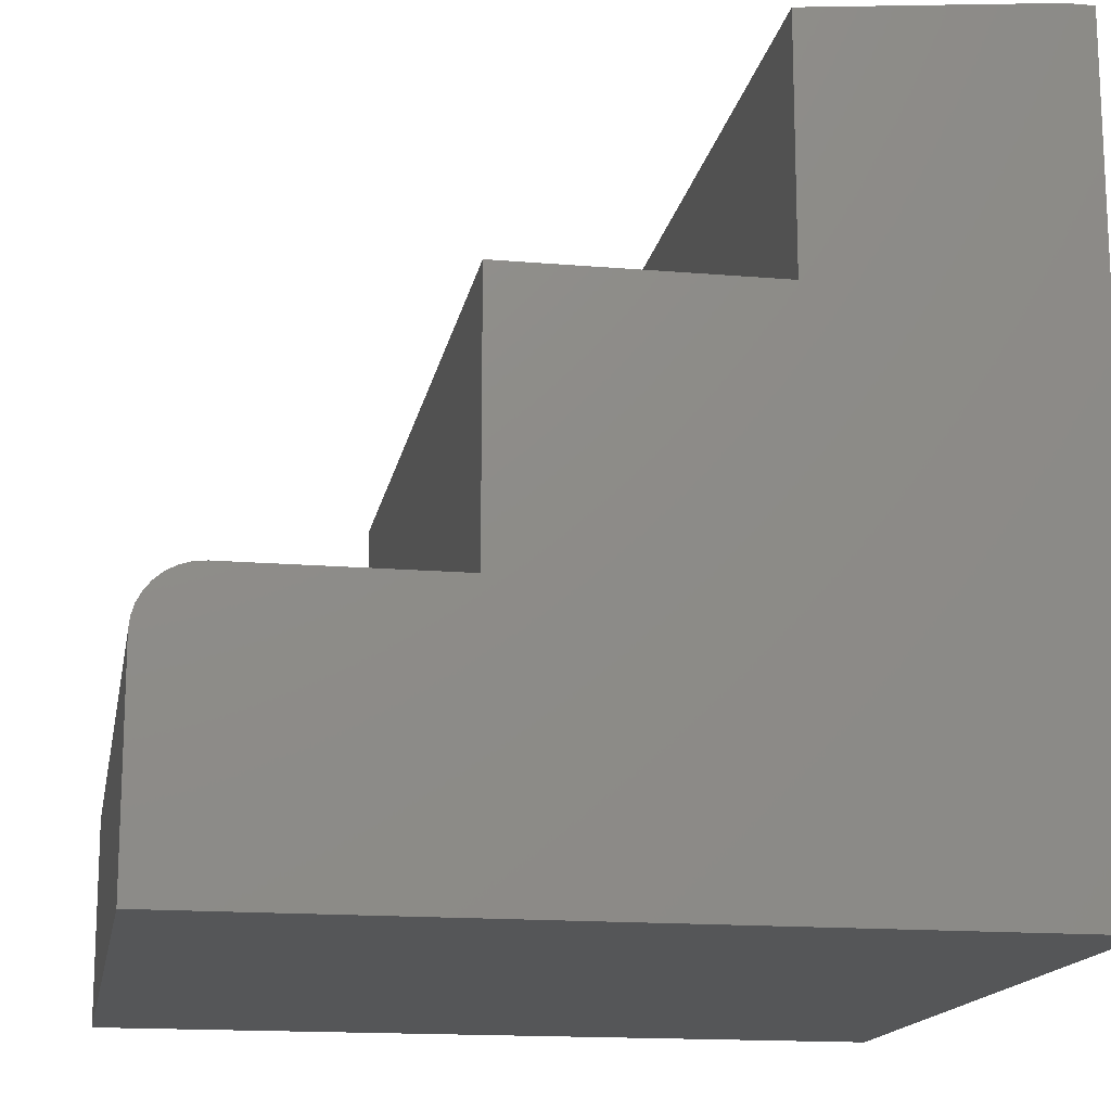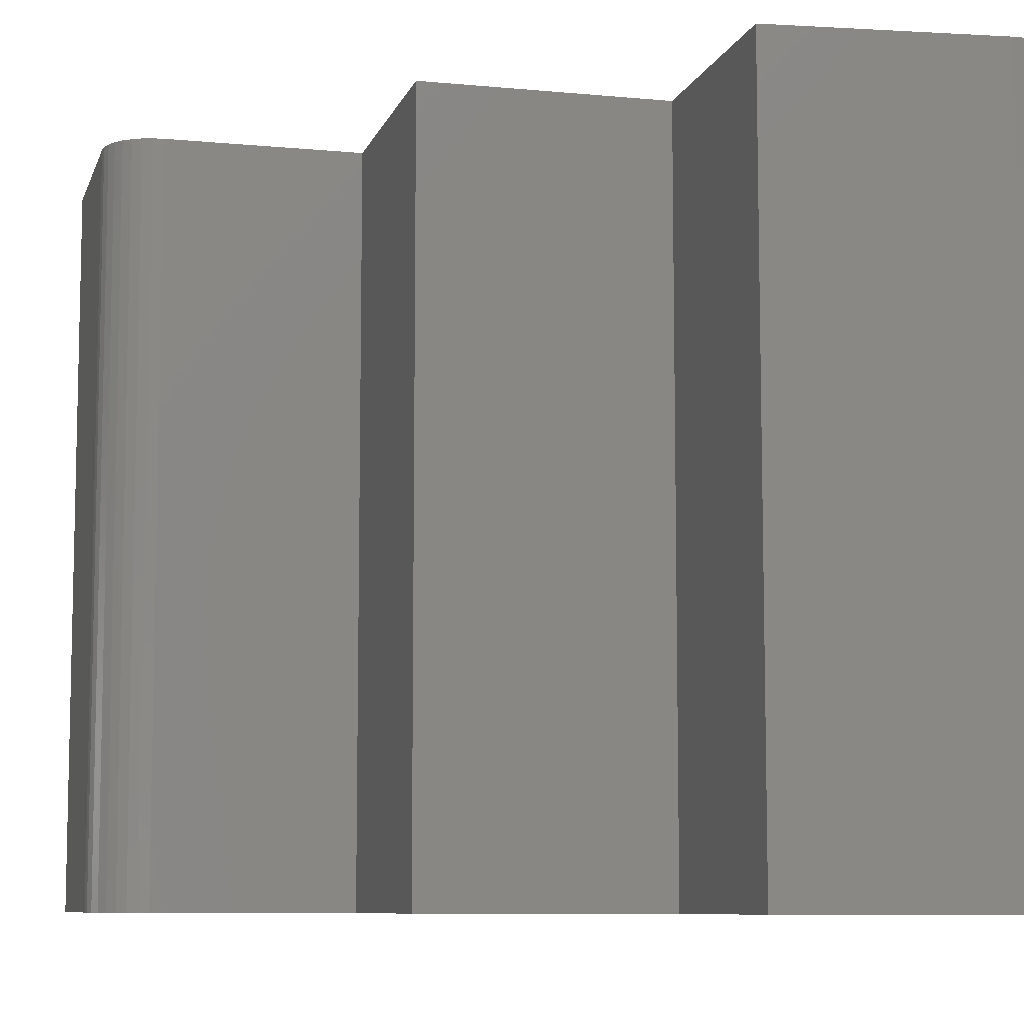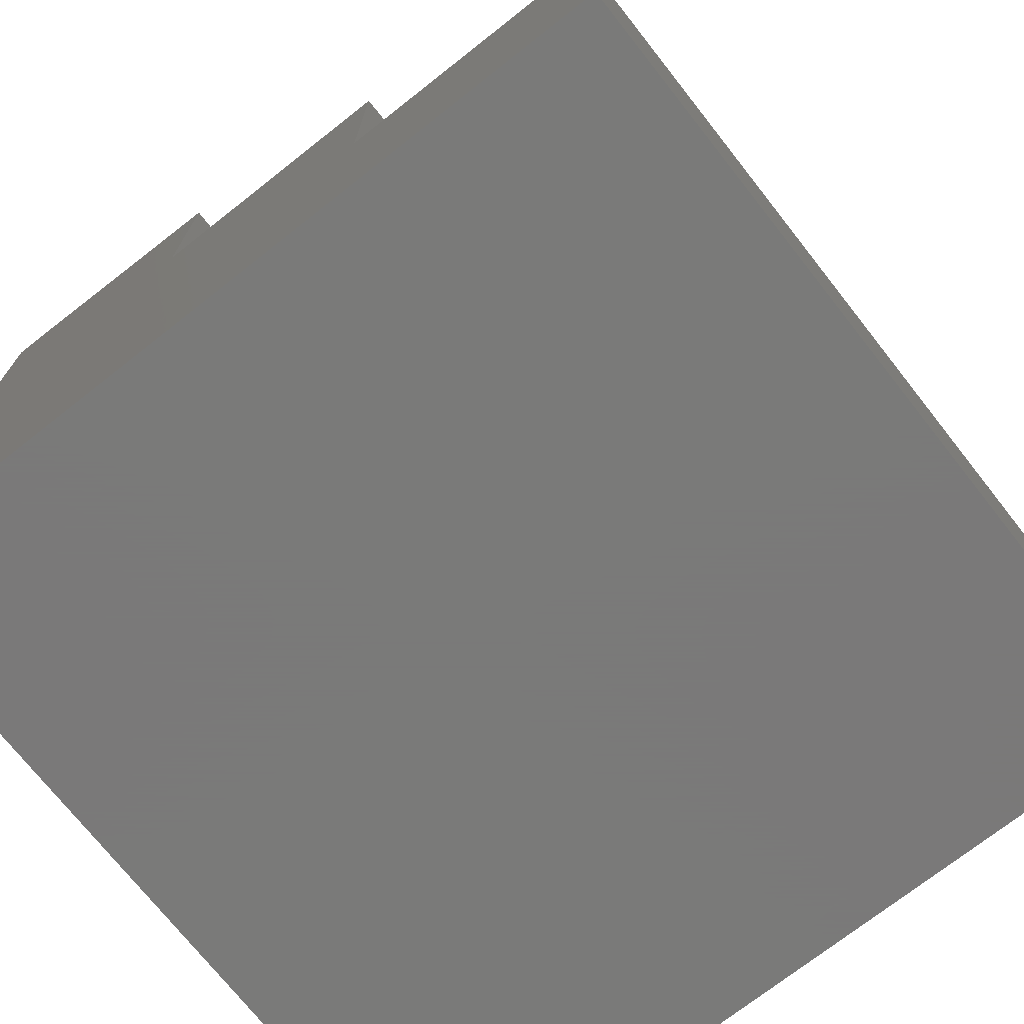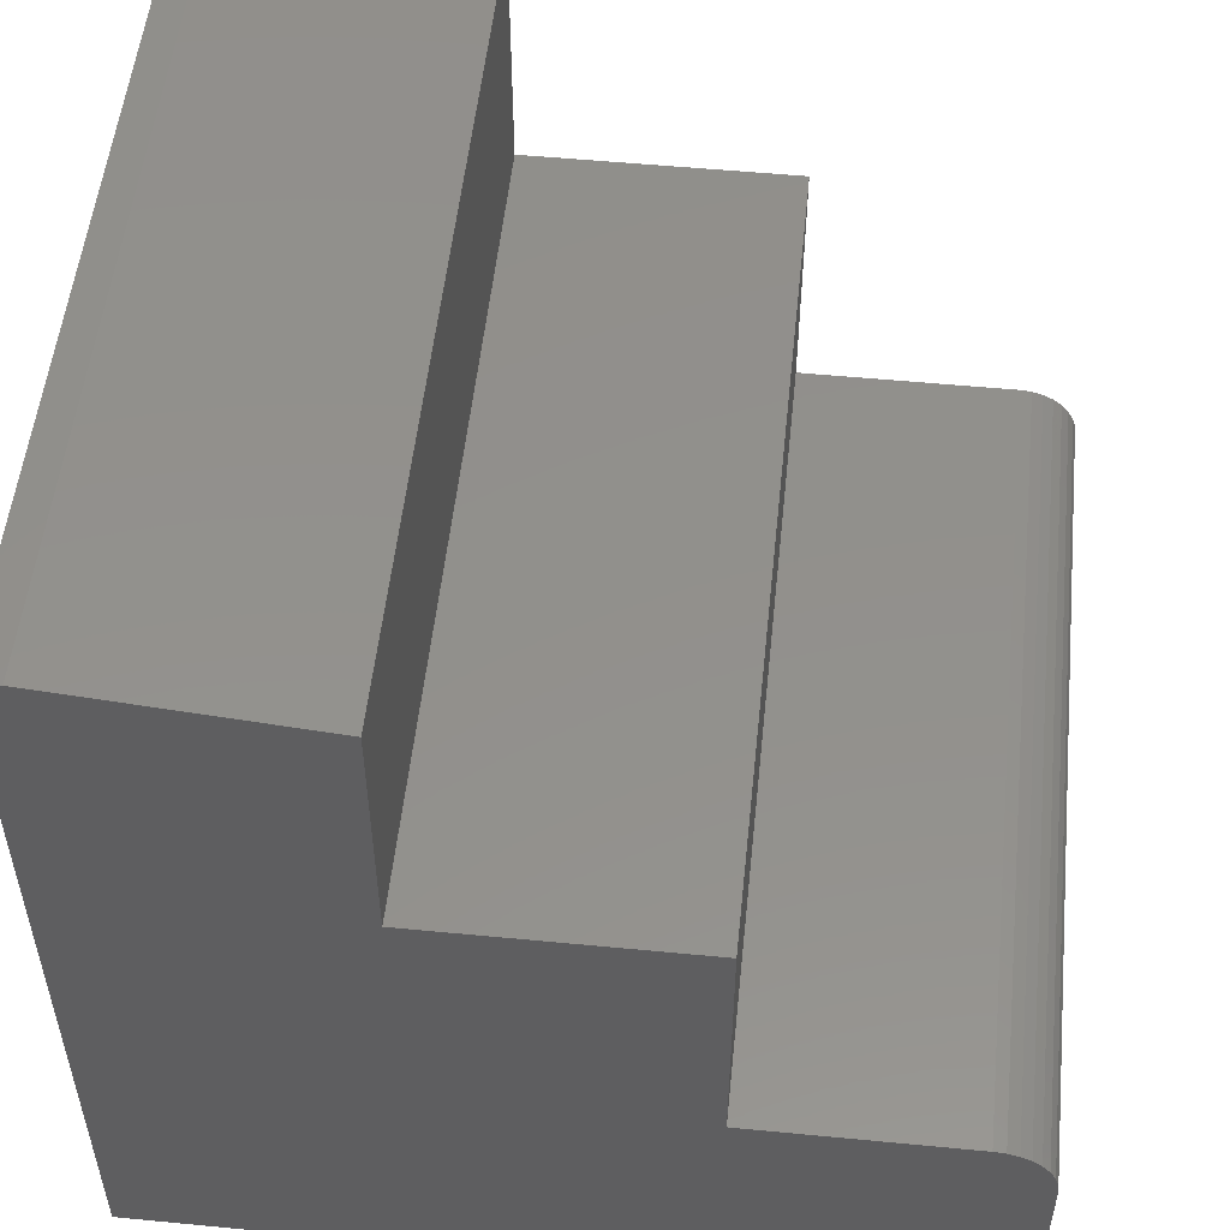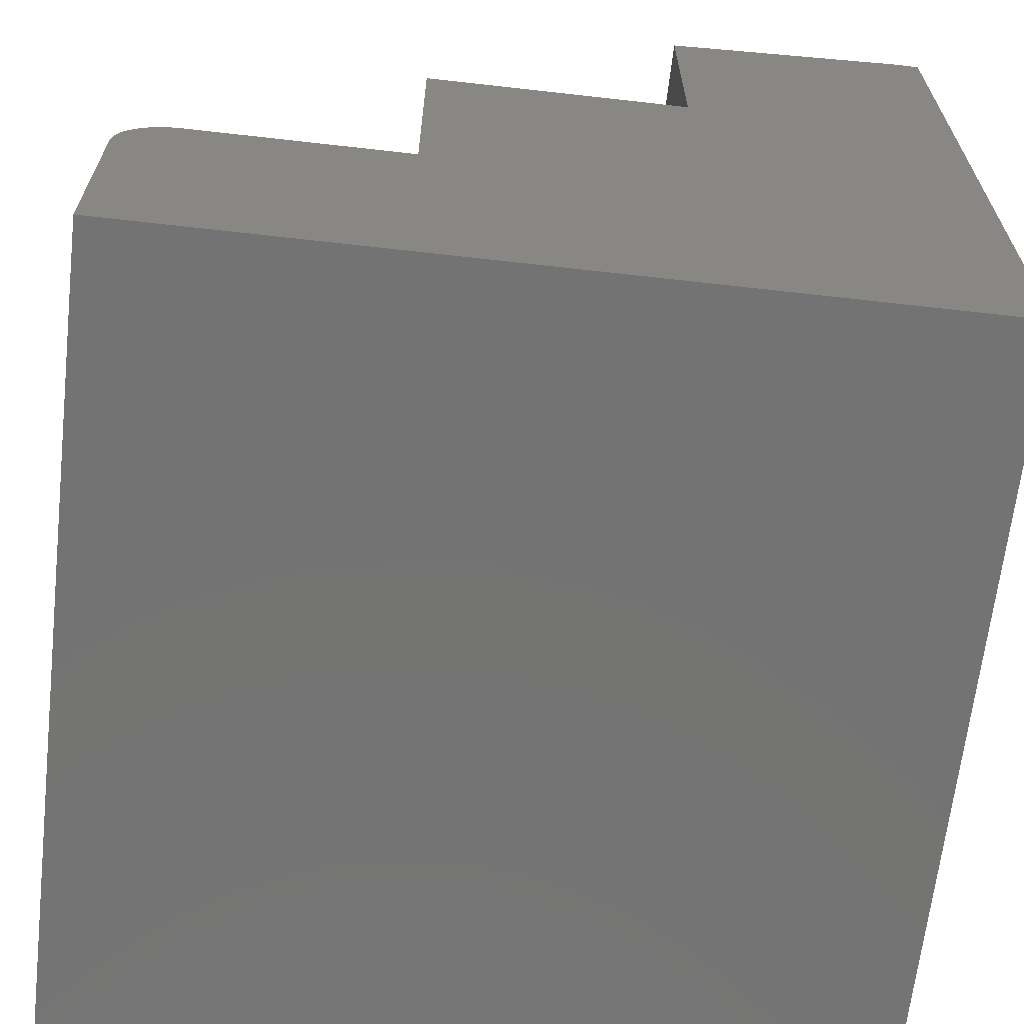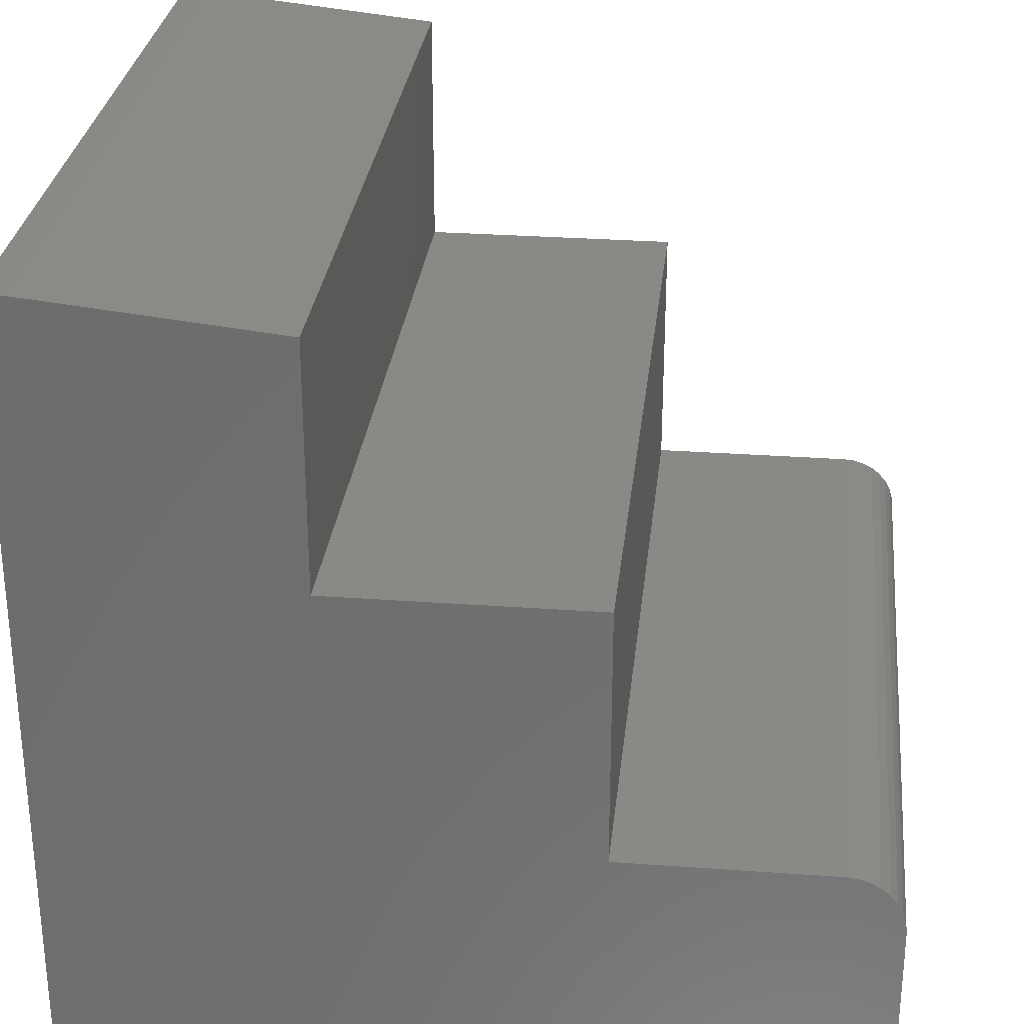
<metadata>
{"format":"stl","ext":"stl","renderer":"f3d","projection":"perspective","resolution":1024,"background":"white","views":[{"elev":-15.6,"azim":-10.1,"up":"+Z"},{"elev":-8.3,"azim":-14.7,"up":"+Y"},{"elev":-72.7,"azim":-141.8,"up":"+Z"},{"elev":53.1,"azim":-174.1,"up":"+Z"},{"elev":-65.7,"azim":-6.5,"up":"+Z"},{"elev":29.0,"azim":-173.8,"up":"+Z"}]}
</metadata>
<code>
# stl→obj: 34 verts, 64 faces
v -0.4817 -0.75 0.04951
v -0.6797 -0.75 0.04951
v -0.6904 -0.75 0.04846
v 0.01562 -0.75 -0.2031
v 0.01562 -0.75 0.5469
v -0.01044 -0.75 0.5469
v -0.237 -0.75 0.5234
v -0.237 -0.75 0.2942
v -0.4817 -0.75 0.2942
v -0.7006 -0.75 0.04534
v -0.7101 -0.75 0.04029
v -0.7184 -0.75 0.03349
v -0.7252 -0.75 0.0252
v -0.7302 -0.75 0.01575
v -0.7333 -0.75 0.005488
v -0.7344 -0.75 -0.005181
v -0.7344 -0.75 -0.2031
v -0.6904 1.885e-17 0.04846
v -0.6797 2.01e-17 0.04951
v -0.4817 4.207e-17 0.04951
v 0.01562 8.327e-17 -0.2031
v -0.7344 0 -0.2031
v -0.7344 1.099e-17 -0.005181
v -0.7333 1.17e-17 0.005488
v -0.7302 1.261e-17 0.01575
v -0.7252 1.37e-17 0.0252
v -0.7184 1.491e-17 0.03349
v -0.7101 1.621e-17 0.04029
v -0.7006 1.754e-17 0.04534
v -0.4817 5.566e-17 0.2942
v -0.237 8.283e-17 0.2942
v -0.237 9.555e-17 0.5234
v -0.01044 1.22e-16 0.5469
v 0.01562 1.249e-16 0.5469
f 1 2 3
f 4 5 6
f 4 6 7
f 4 7 8
f 4 8 9
f 4 9 1
f 4 1 3
f 4 3 10
f 4 10 11
f 4 11 12
f 4 12 13
f 4 13 14
f 4 14 15
f 4 15 16
f 4 16 17
f 18 19 20
f 21 22 23
f 21 23 24
f 21 24 25
f 21 25 26
f 21 26 27
f 21 27 28
f 21 28 29
f 21 29 18
f 21 18 20
f 21 20 30
f 21 30 31
f 21 31 32
f 21 32 33
f 21 33 34
f 23 22 16
f 16 22 17
f 20 19 1
f 1 19 2
f 23 16 24
f 24 16 15
f 24 15 25
f 25 15 14
f 25 14 26
f 26 14 13
f 26 13 27
f 27 13 12
f 27 12 28
f 28 12 11
f 28 11 29
f 29 11 10
f 29 10 18
f 18 10 3
f 18 3 19
f 19 3 2
f 32 31 7
f 7 31 8
f 34 33 5
f 5 33 6
f 6 33 7
f 7 33 32
f 30 20 9
f 9 20 1
f 31 30 8
f 8 30 9
f 21 34 4
f 4 34 5
f 22 21 17
f 17 21 4

</code>
